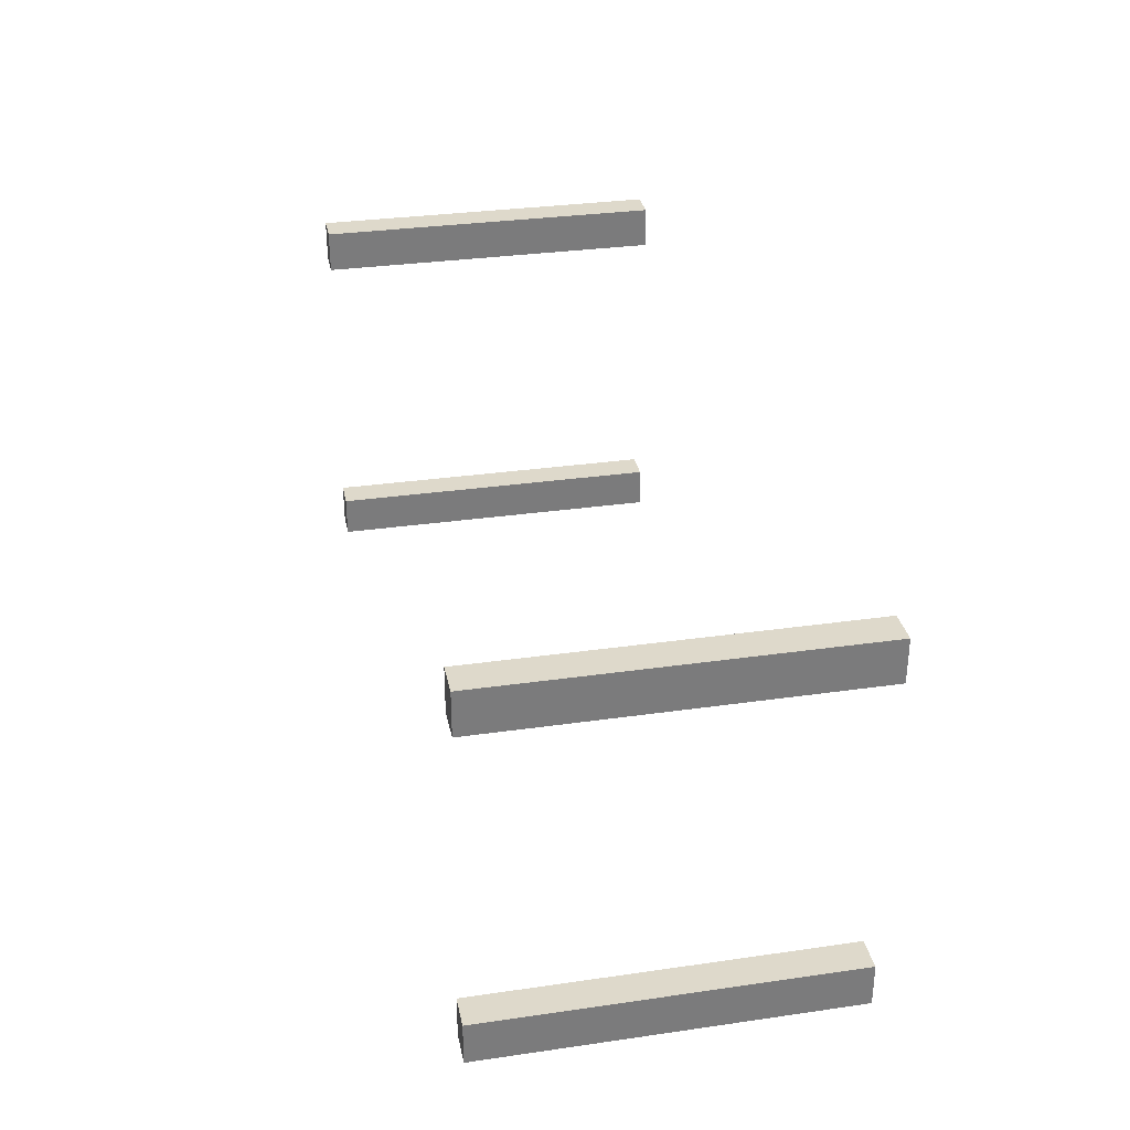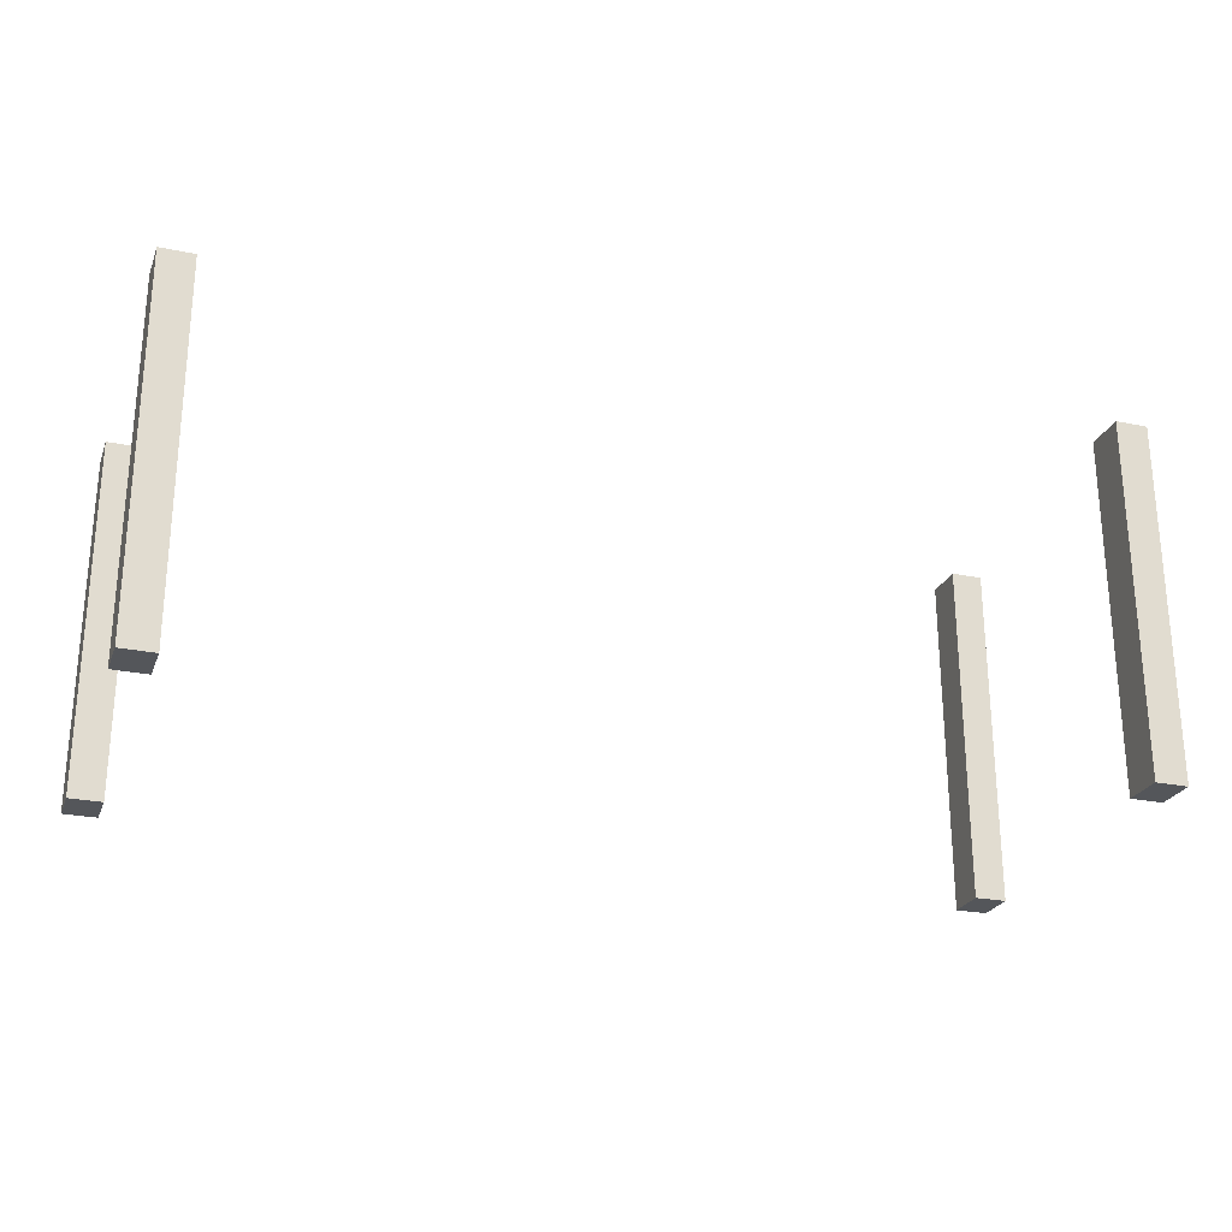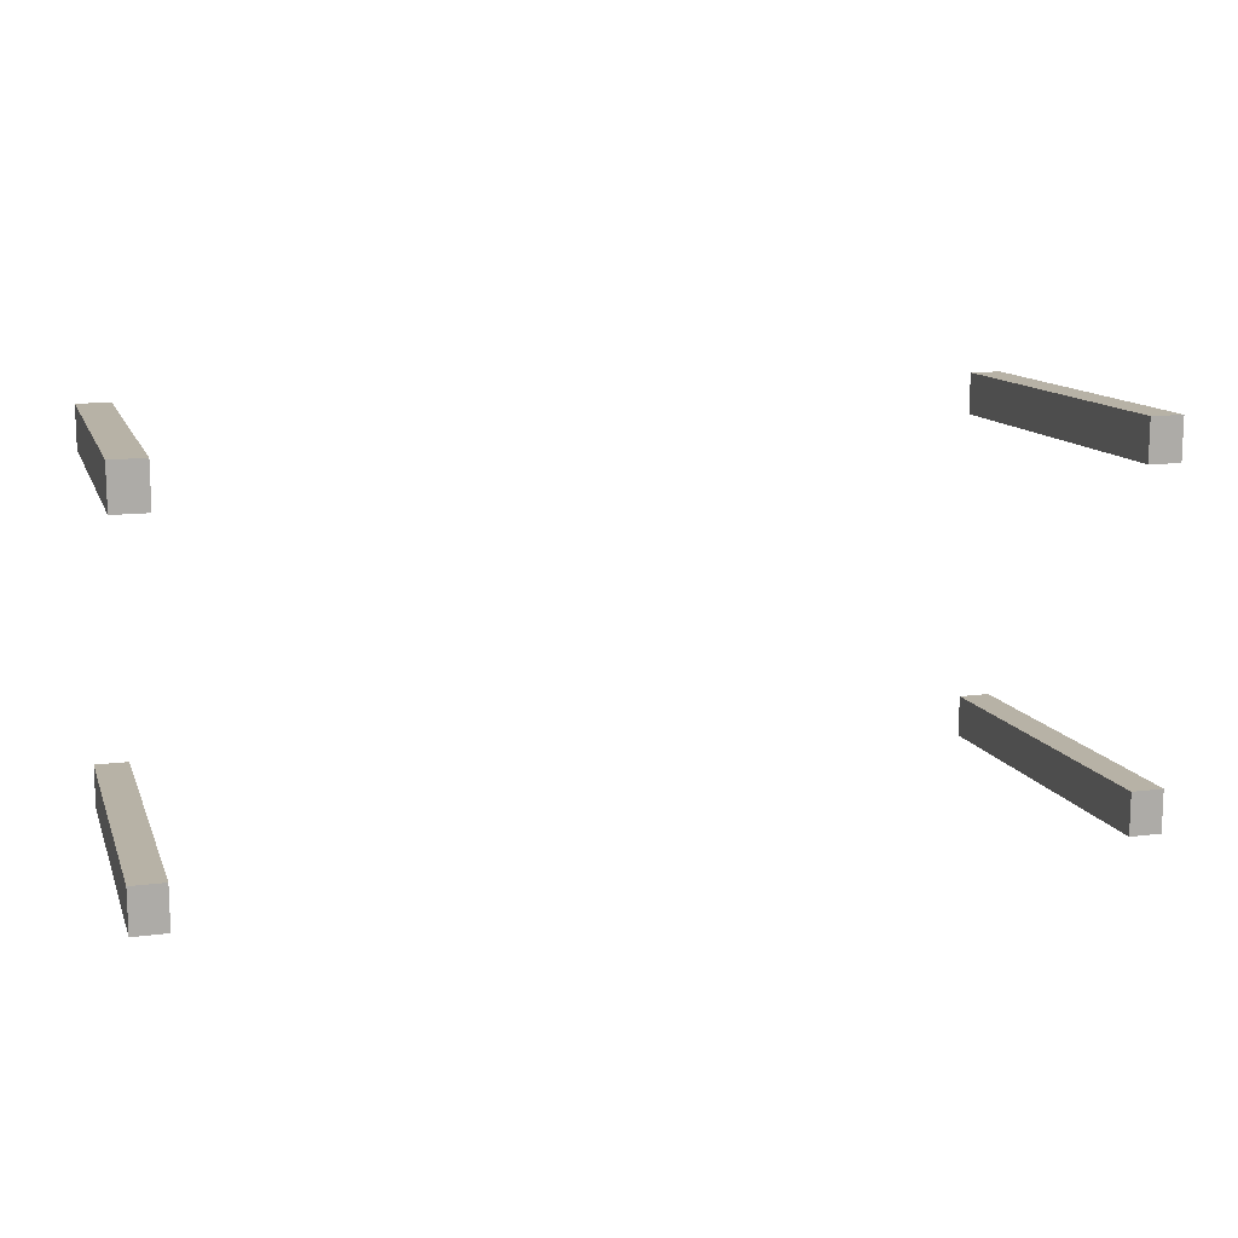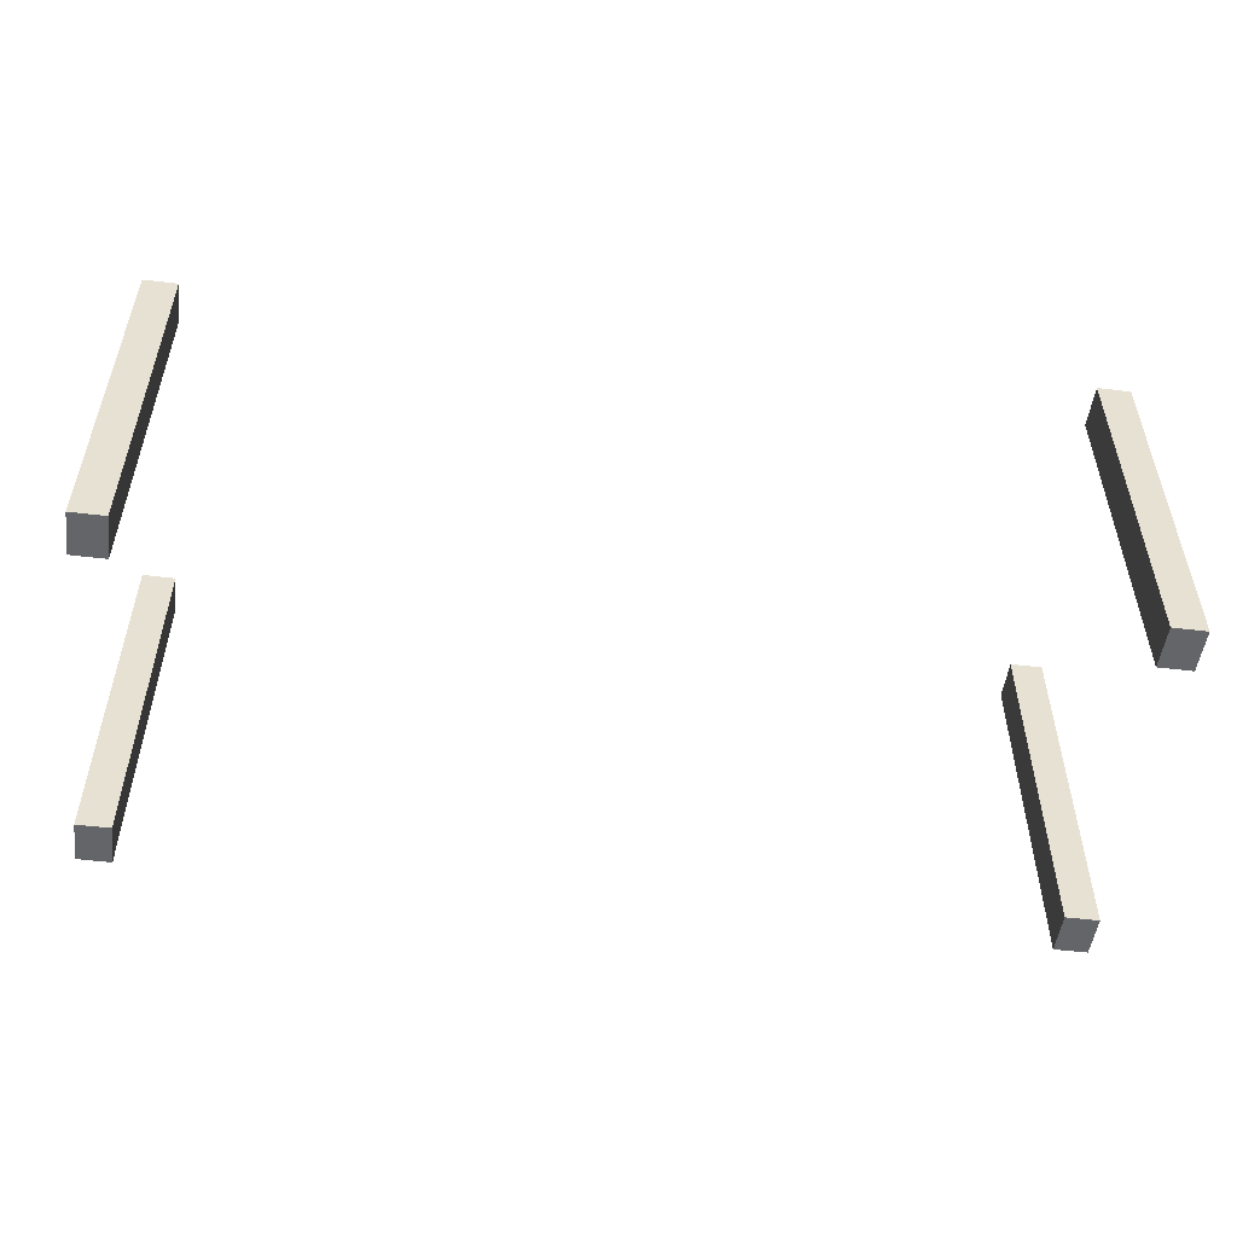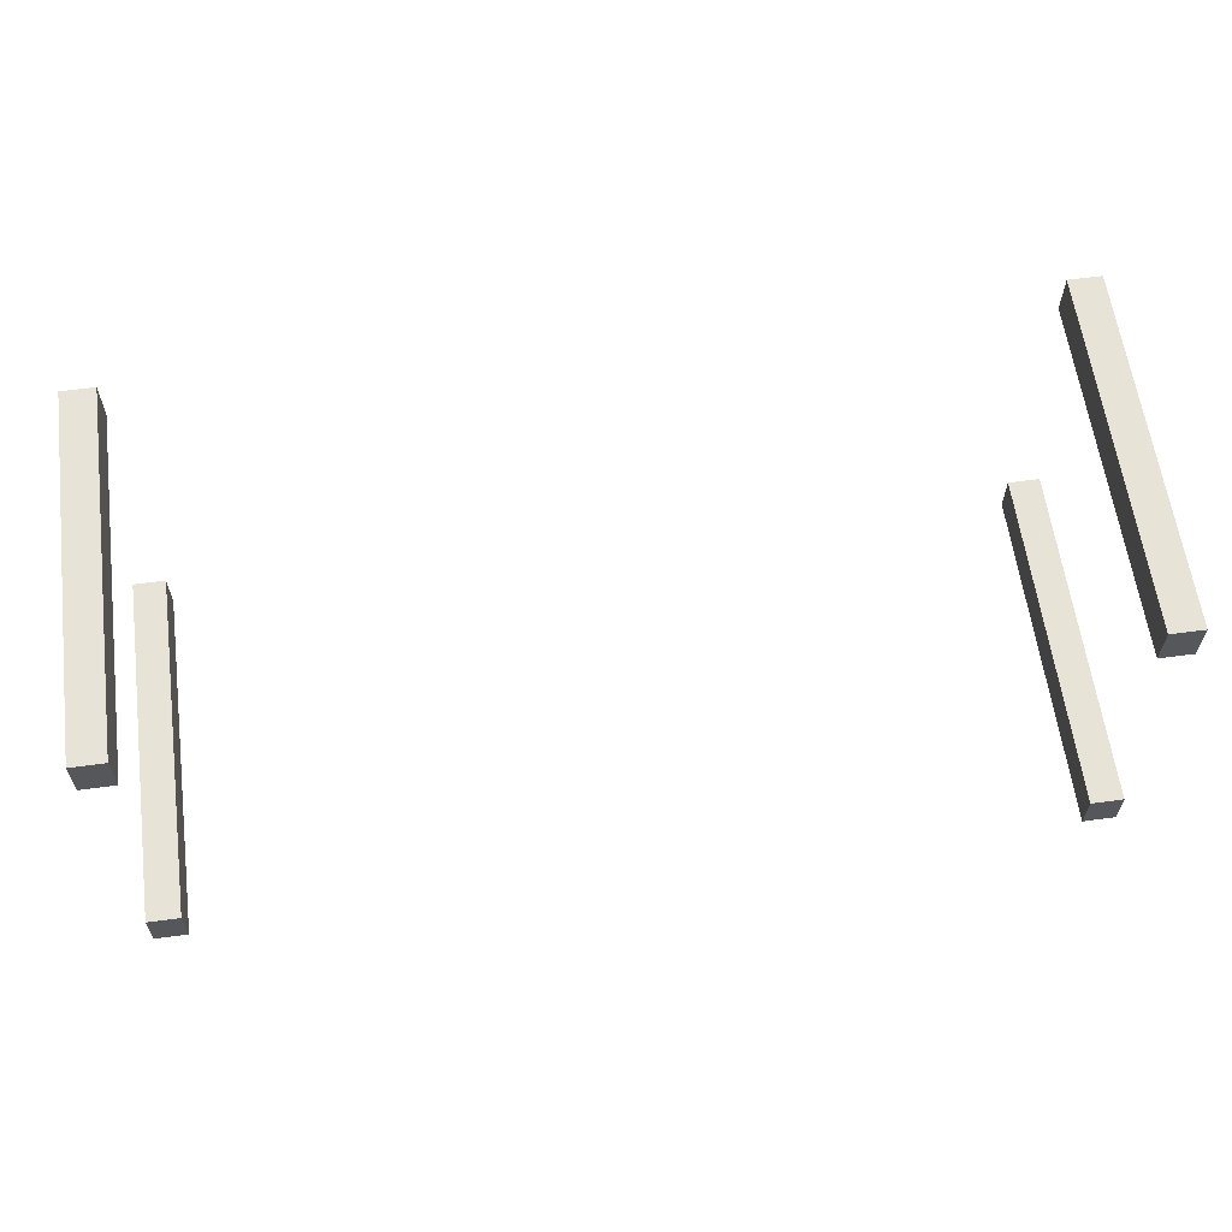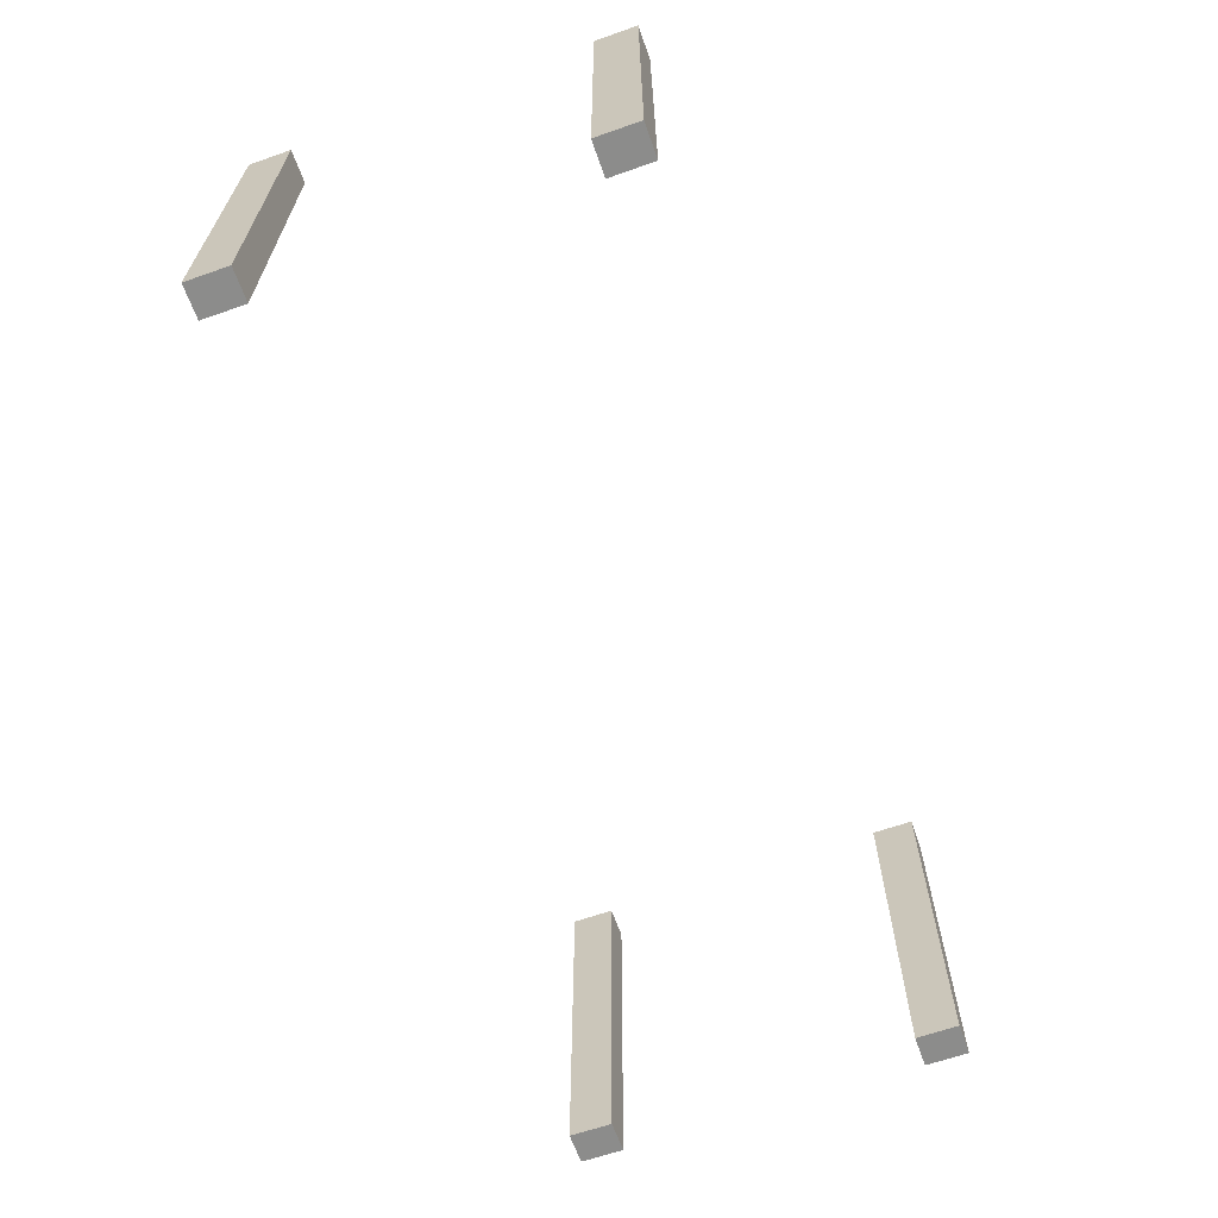
<metadata>
{"format":"obj","ext":"obj","renderer":"f3d","projection":"perspective","resolution":1024,"background":"white","views":[{"elev":31.8,"azim":78.6,"up":"+Z"},{"elev":-25.1,"azim":-18.6,"up":"+Y"},{"elev":12.5,"azim":-16.8,"up":"+Z"},{"elev":-51.5,"azim":-7.5,"up":"+Y"},{"elev":61.5,"azim":172.3,"up":"+Z"},{"elev":-64.1,"azim":-70.5,"up":"+Y"}]}
</metadata>
<code>
v 8.309 -6.421 3.447
v 7.715 -6.421 3.447
v 8.309 0.06306 3.447
v 7.715 0.06306 3.447
v 8.309 0.06306 -3.447
v 7.715 0.06306 -3.447
v 8.309 -6.421 -3.447
v 7.715 -6.421 -3.447
v 7.715 -1.558 3.447
v 8.309 -1.558 3.447
v 8.309 -1.558 -3.447
v 7.715 -1.558 -3.447
v 7.715 -3.179 3.447
v 8.309 -3.179 3.447
v 8.309 -3.179 -3.447
v 7.715 -3.179 -3.447
v 7.715 -4.8 3.447
v 8.309 -4.8 3.447
v 8.309 -4.8 -3.447
v 7.715 -4.8 -3.447
v -8.309 -6.421 3.447
v -7.715 -6.421 3.447
v -8.309 0.06306 3.447
v -7.715 0.06306 3.447
v -8.309 0.06306 -3.447
v -7.715 0.06306 -3.447
v -8.309 -6.421 -3.447
v -7.715 -6.421 -3.447
v -7.715 -1.558 3.447
v -8.309 -1.558 3.447
v -8.309 -1.558 -3.447
v -7.715 -1.558 -3.447
v -7.715 -3.179 3.447
v -8.309 -3.179 3.447
v -8.309 -3.179 -3.447
v -7.715 -3.179 -3.447
v -7.715 -4.8 3.447
v -8.309 -4.8 3.447
v -8.309 -4.8 -3.447
v -7.715 -4.8 -3.447
v -8.309 -1.558 -2.681
v -8.309 -3.179 -2.681
v -8.309 -4.8 -2.681
v -8.309 -6.421 -2.681
v -7.715 -6.421 -2.681
v -7.715 -4.8 -2.681
v -7.715 -3.179 -2.681
v -7.715 -1.558 -2.681
v -7.715 0.06306 -2.681
v -8.309 0.06306 -2.681
v -8.309 -1.558 2.681
v -8.309 -3.179 2.681
v -8.309 -4.8 2.681
v -8.309 -6.421 2.681
v -7.715 -6.421 2.681
v -7.715 -4.8 2.681
v -7.715 -3.179 2.681
v -7.715 -1.558 2.681
v -7.715 0.06306 2.681
v -8.309 0.06306 2.681
v 8.309 -3.179 -2.681
v 8.309 -1.558 -2.681
v 8.309 0.06306 -2.681
v 7.715 0.06306 -2.681
v 7.715 -1.558 -2.681
v 7.715 -3.179 -2.681
v 7.715 -4.8 -2.681
v 7.715 -6.421 -2.681
v 8.309 -6.421 -2.681
v 8.309 -4.8 -2.681
v 8.309 -3.179 2.681
v 8.309 -1.558 2.681
v 8.309 0.06306 2.681
v 7.715 0.06306 2.681
v 7.715 -1.558 2.681
v 7.715 -3.179 2.681
v 7.715 -4.8 2.681
v 7.715 -6.421 2.681
v 8.309 -6.421 2.681
v 8.309 -4.8 2.681
f 1 18 17 2
f 3 73 74 4
f 19 7 8 20
f 79 1 2 78
f 2 17 77 78
f 79 80 18 1
f 10 3 4 9
f 72 73 3 10
f 5 11 12 6
f 9 4 74 75
f 14 10 9 13
f 71 72 10 14
f 11 15 16 12
f 13 9 75 76
f 18 14 13 17
f 80 71 14 18
f 15 19 20 16
f 17 13 76 77
f 21 22 37 38
f 23 24 59 60
f 39 40 28 27
f 54 55 22 21
f 22 55 56 37
f 54 21 38 53
f 30 29 24 23
f 60 51 30 23
f 25 26 32 31
f 29 58 59 24
f 34 33 29 30
f 52 34 30 51
f 31 32 36 35
f 33 57 58 29
f 38 37 33 34
f 53 38 34 52
f 35 36 40 39
f 37 56 57 33
f 35 42 41 31
f 39 43 42 35
f 27 44 43 39
f 27 28 45 44
f 46 45 28 40
f 47 46 40 36
f 48 47 36 32
f 49 48 32 26
f 50 49 26 25
f 31 41 50 25
f 15 11 62 61
f 11 5 63 62
f 64 63 5 6
f 65 64 6 12
f 66 65 12 16
f 67 66 16 20
f 68 67 20 8
f 7 69 68 8
f 7 19 70 69
f 19 15 61 70
f 67 68 69 70
f 66 67 70 61
f 61 62 65 66
f 62 63 64 65
f 73 72 75 74
f 72 71 76 75
f 77 76 71 80
f 78 77 80 79
f 43 44 45 46
f 42 43 46 47
f 41 42 47 48
f 48 49 50 41
f 59 58 51 60
f 52 51 58 57
f 53 52 57 56
f 54 53 56 55

</code>
